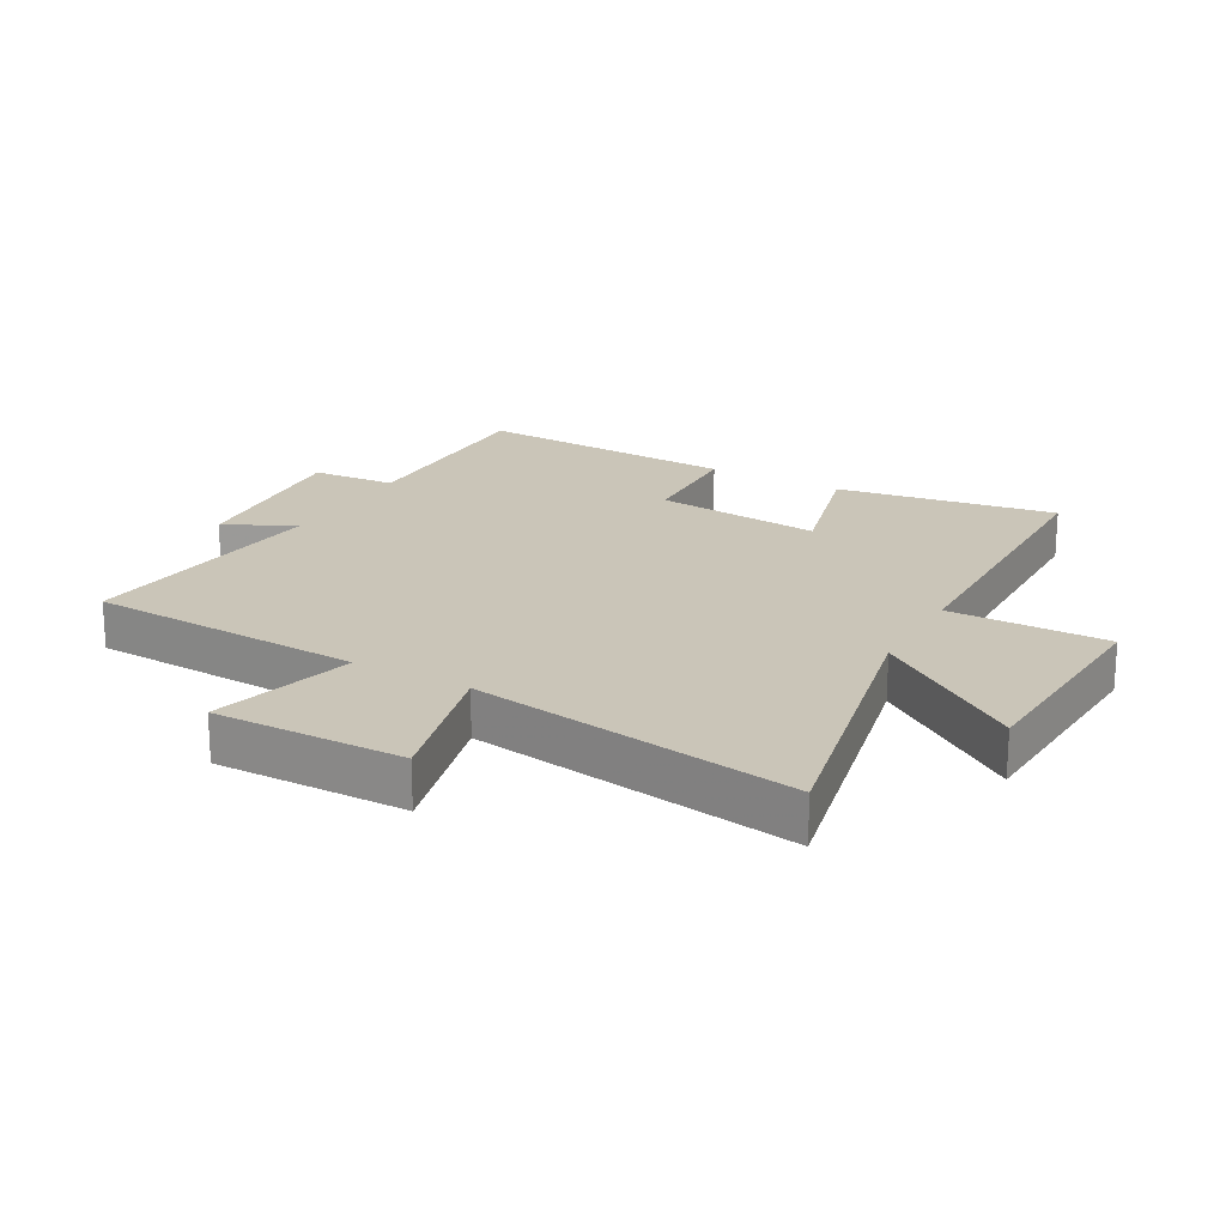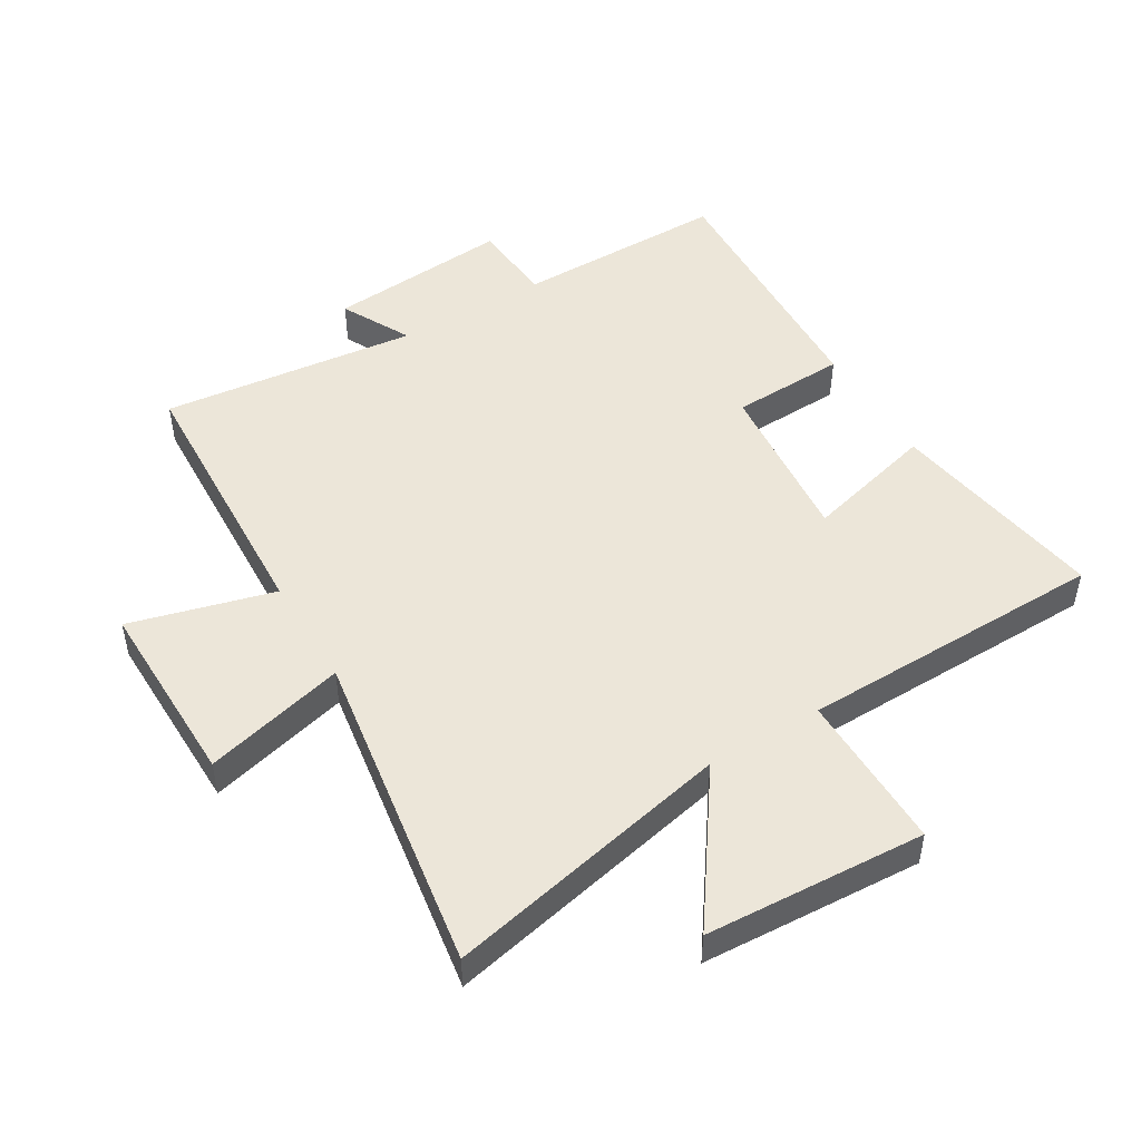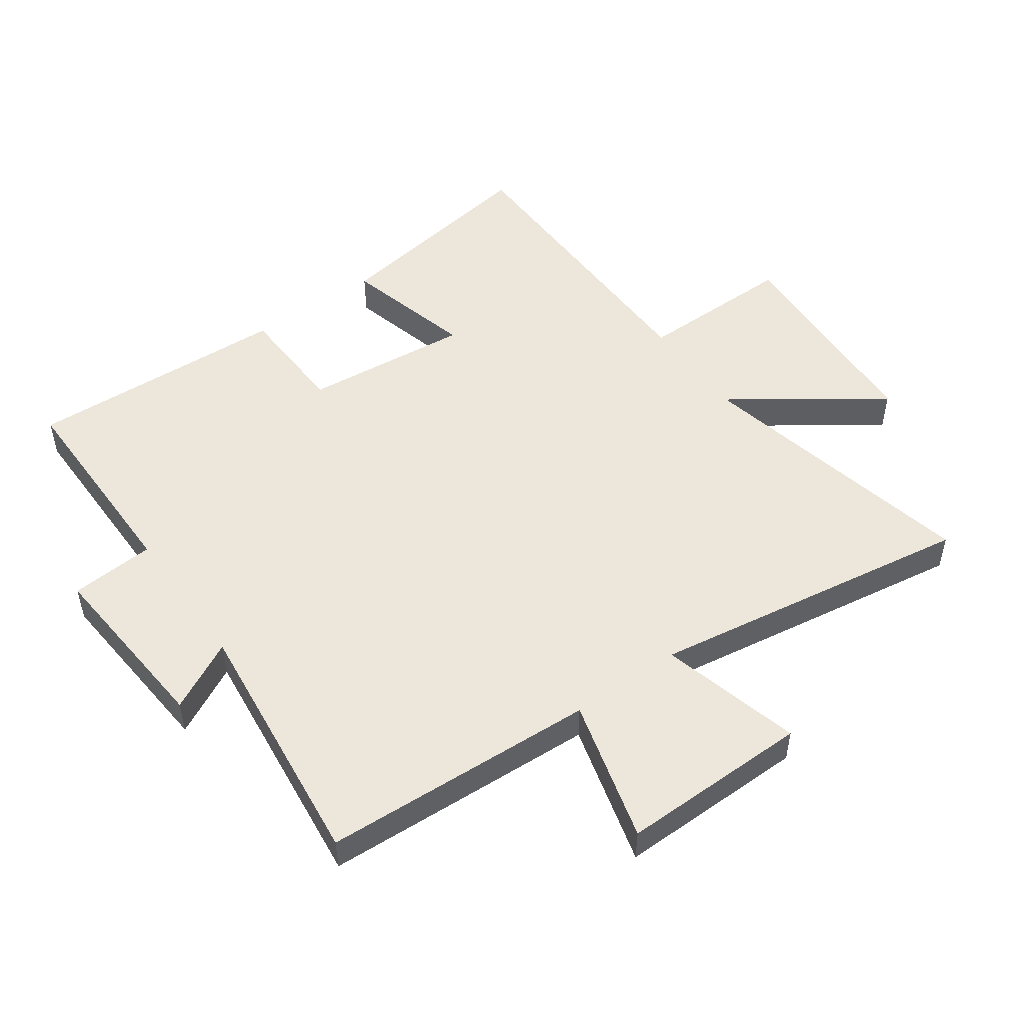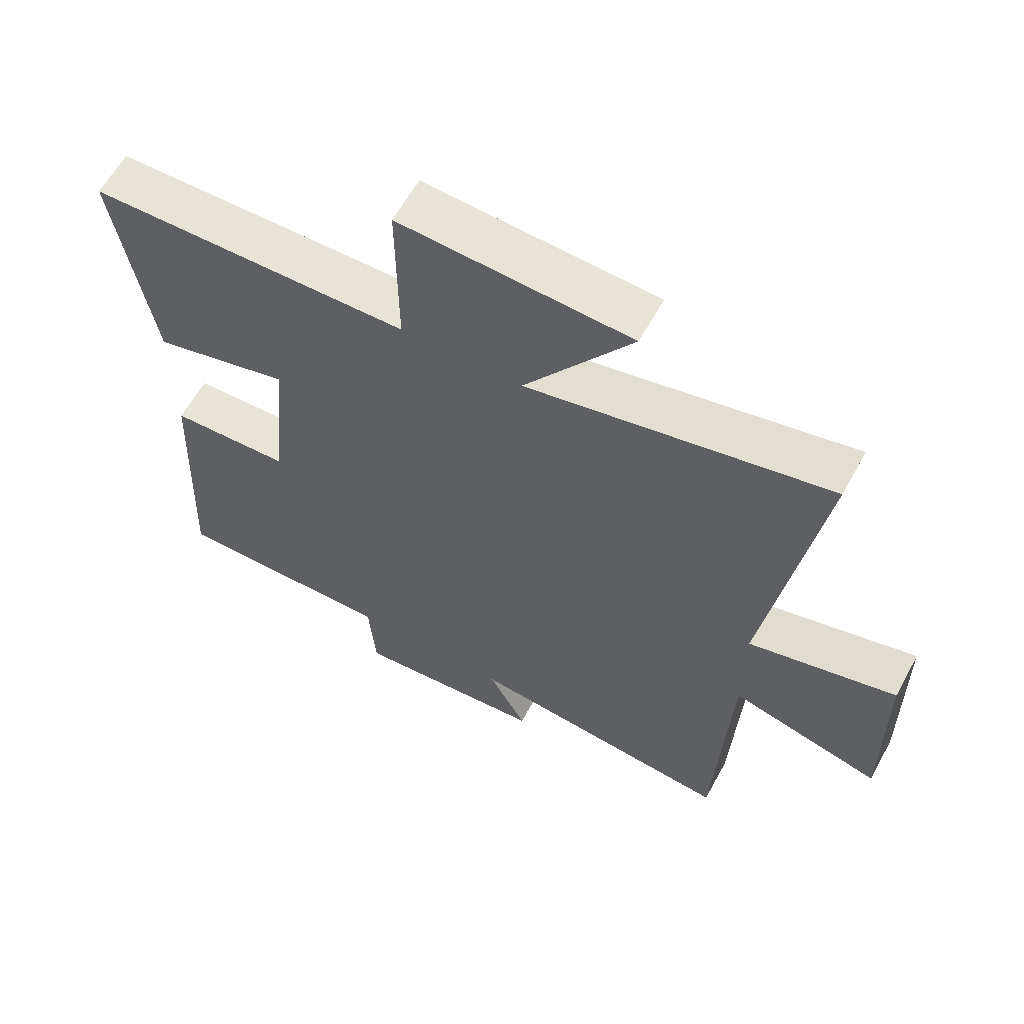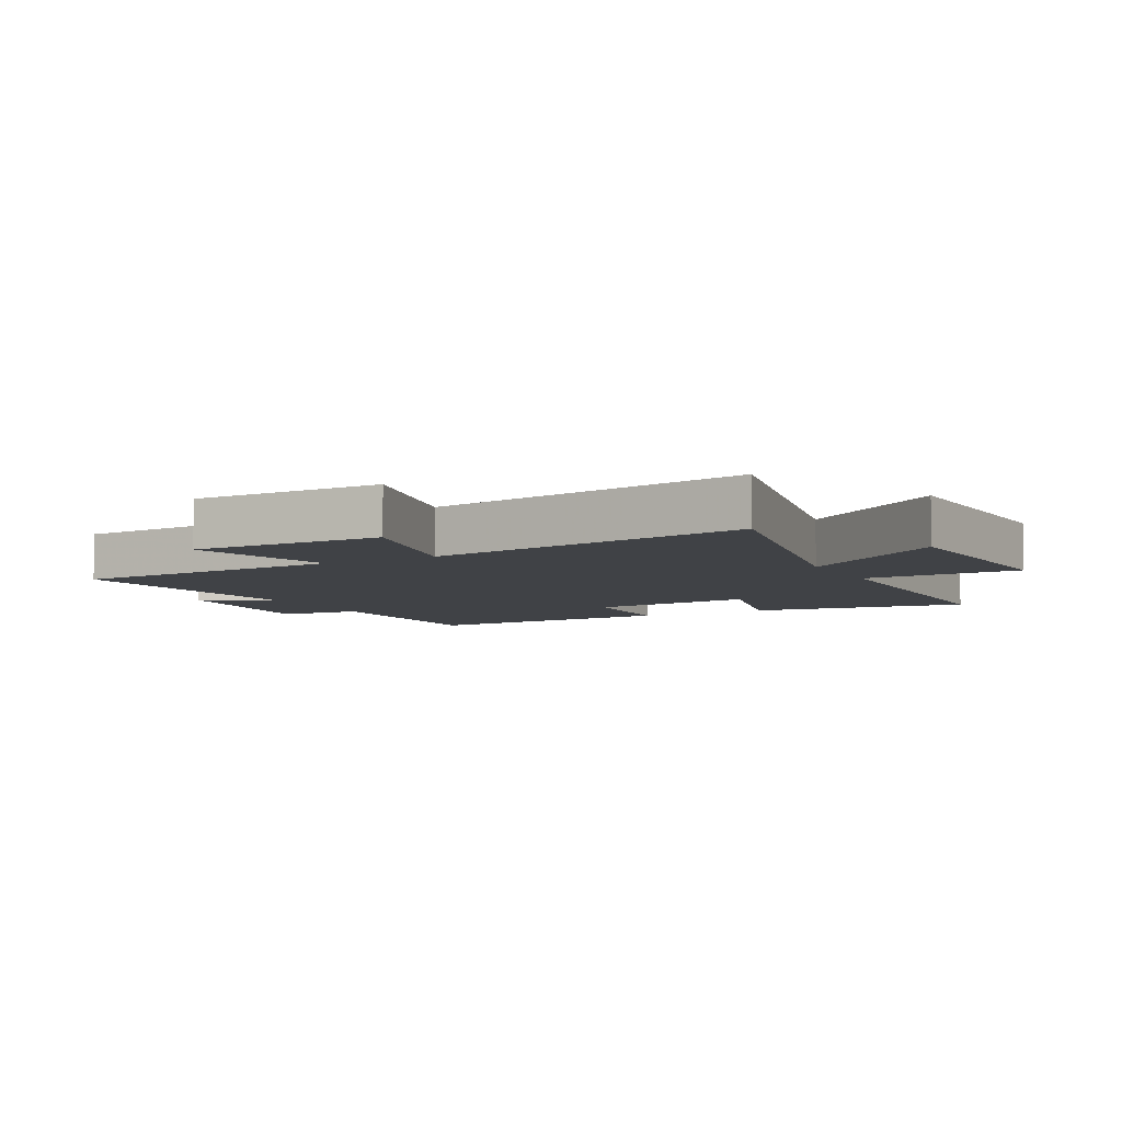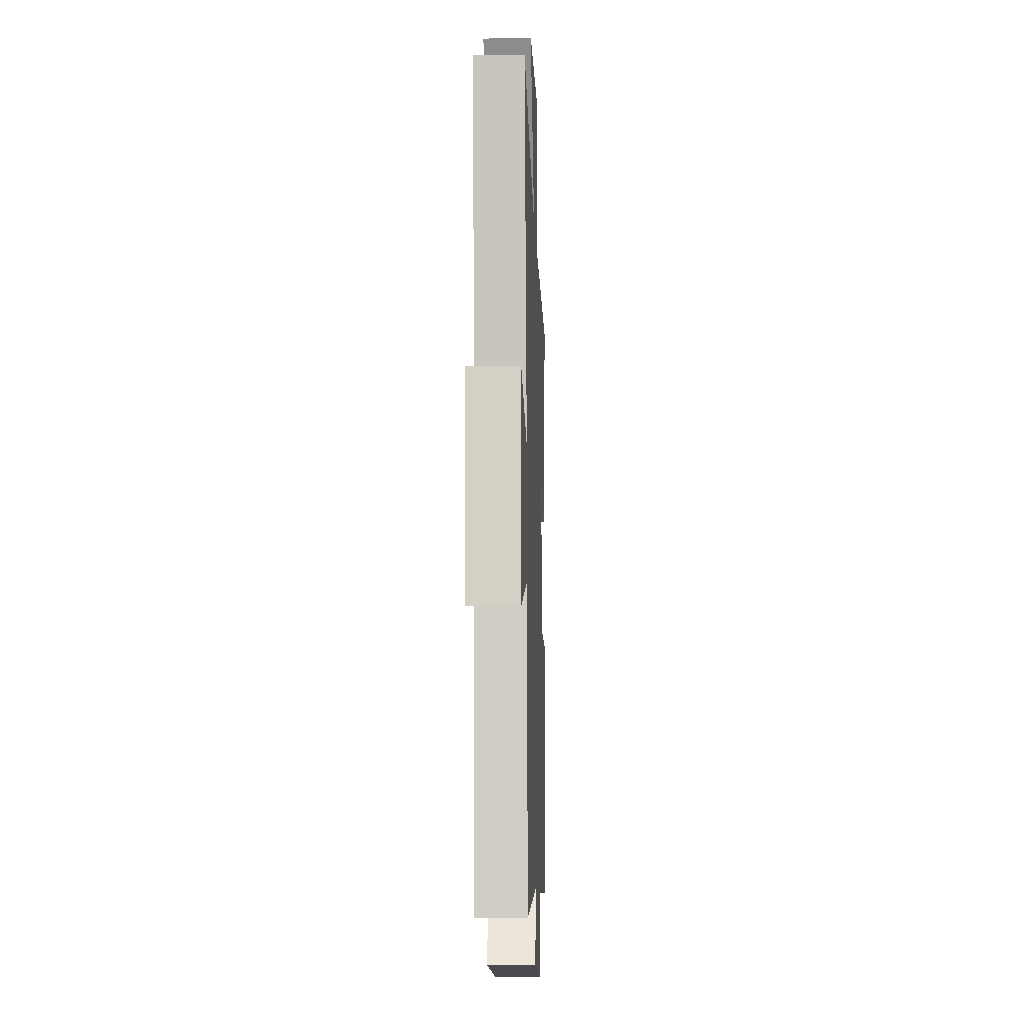
<metadata>
{"format":"obj","ext":"obj","renderer":"f3d","projection":"perspective","resolution":1024,"background":"white","views":[{"elev":20.5,"azim":-60.8,"up":"+Y"},{"elev":48.7,"azim":-31.0,"up":"+Y"},{"elev":50.7,"azim":-125.5,"up":"+Y"},{"elev":61.5,"azim":-151.3,"up":"+Z"},{"elev":-6.3,"azim":-61.8,"up":"+Y"},{"elev":-9.6,"azim":-87.9,"up":"+Z"}]}
</metadata>
<code>
v 0.519 0.07 -0.501
v 0.178 0.07 -0.5
v 0.168 0.07 -0.636
v -0.126 0.07 -0.612
v -0.068 0.07 -0.5
v -0.479 0.07 -0.546
v -0.5 0.07 -0.105
v -0.73 0.07 -0.167
v -0.726 0.07 0.137
v -0.5 0.07 0.079
v -0.581 0.07 0.599
v -0.121 0.07 0.5
v -0.285 0.07 0.734
v 0.067 0.07 0.754
v 0.065 0.07 0.5
v 0.556 0.07 0.492
v 0.5 0.07 0.141
v 0.29 0.07 0.196
v 0.316 0.07 -0.072
v 0.5 0.07 -0.079
v 0.519 0 -0.501
v 0.178 0 -0.5
v 0.168 0 -0.636
v -0.126 0 -0.612
v -0.068 0 -0.5
v -0.479 0 -0.546
v -0.5 0 -0.105
v -0.73 0 -0.167
v -0.726 0 0.137
v -0.5 0 0.079
v -0.581 0 0.599
v -0.121 0 0.5
v -0.285 0 0.734
v 0.067 0 0.754
v 0.065 0 0.5
v 0.556 0 0.492
v 0.5 0 0.141
v 0.29 0 0.196
v 0.316 0 -0.072
v 0.5 0 -0.079
f 19 20 1 2
f 18 19 2
f 15 16 17 18
f 15 18 2
f 12 13 14 15
f 12 15 2 3
f 10 11 12 3
f 7 8 9 10
f 5 6 7 10
f 5 10 3
f 3 4 5
f 22 21 40 39
f 22 39 38
f 38 37 36 35
f 22 38 35
f 35 34 33 32
f 23 22 35 32
f 23 32 31 30
f 30 29 28 27
f 30 27 26 25
f 23 30 25
f 25 24 23
f 1 21 22 2
f 2 22 23 3
f 3 23 24 4
f 4 24 25 5
f 5 25 26 6
f 6 26 27 7
f 7 27 28 8
f 8 28 29 9
f 9 29 30 10
f 10 30 31 11
f 11 31 32 12
f 12 32 33 13
f 13 33 34 14
f 14 34 35 15
f 15 35 36 16
f 16 36 37 17
f 17 37 38 18
f 18 38 39 19
f 19 39 40 20
f 20 40 21 1

</code>
